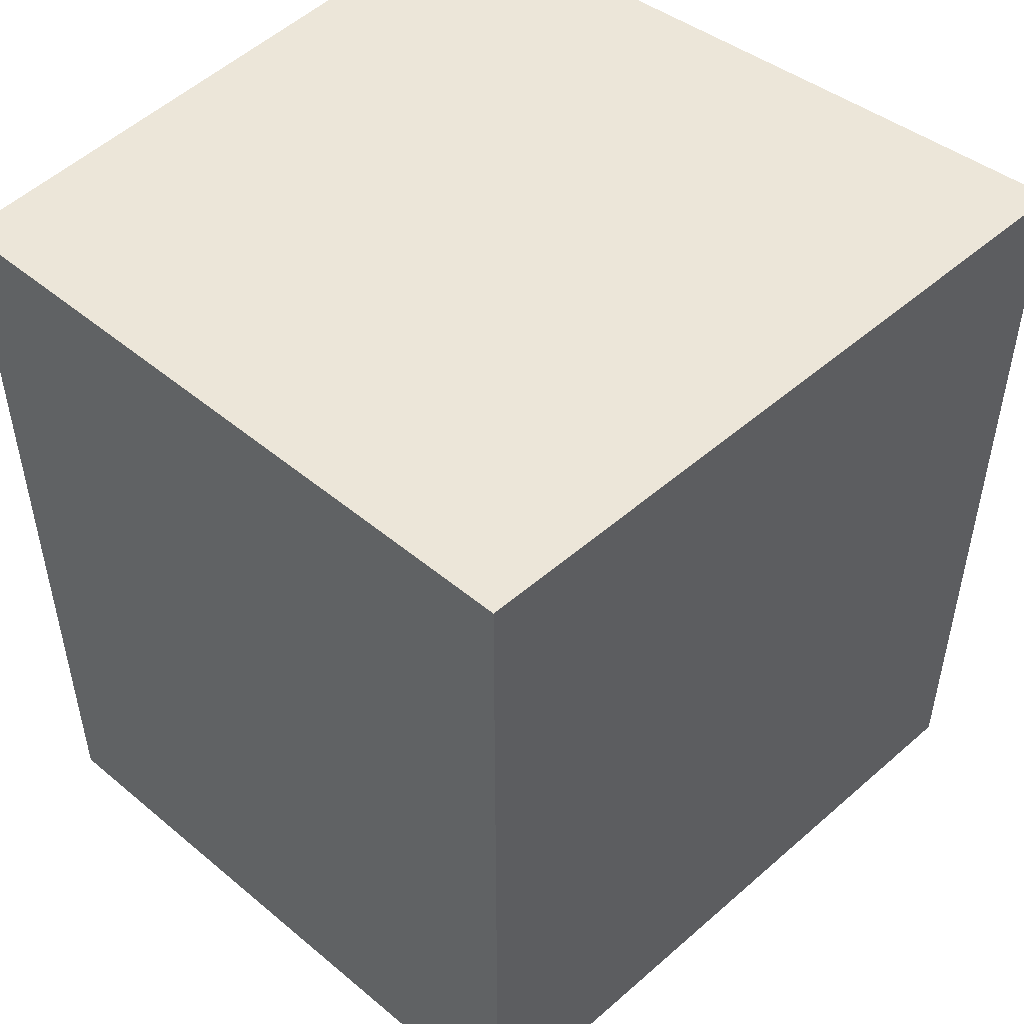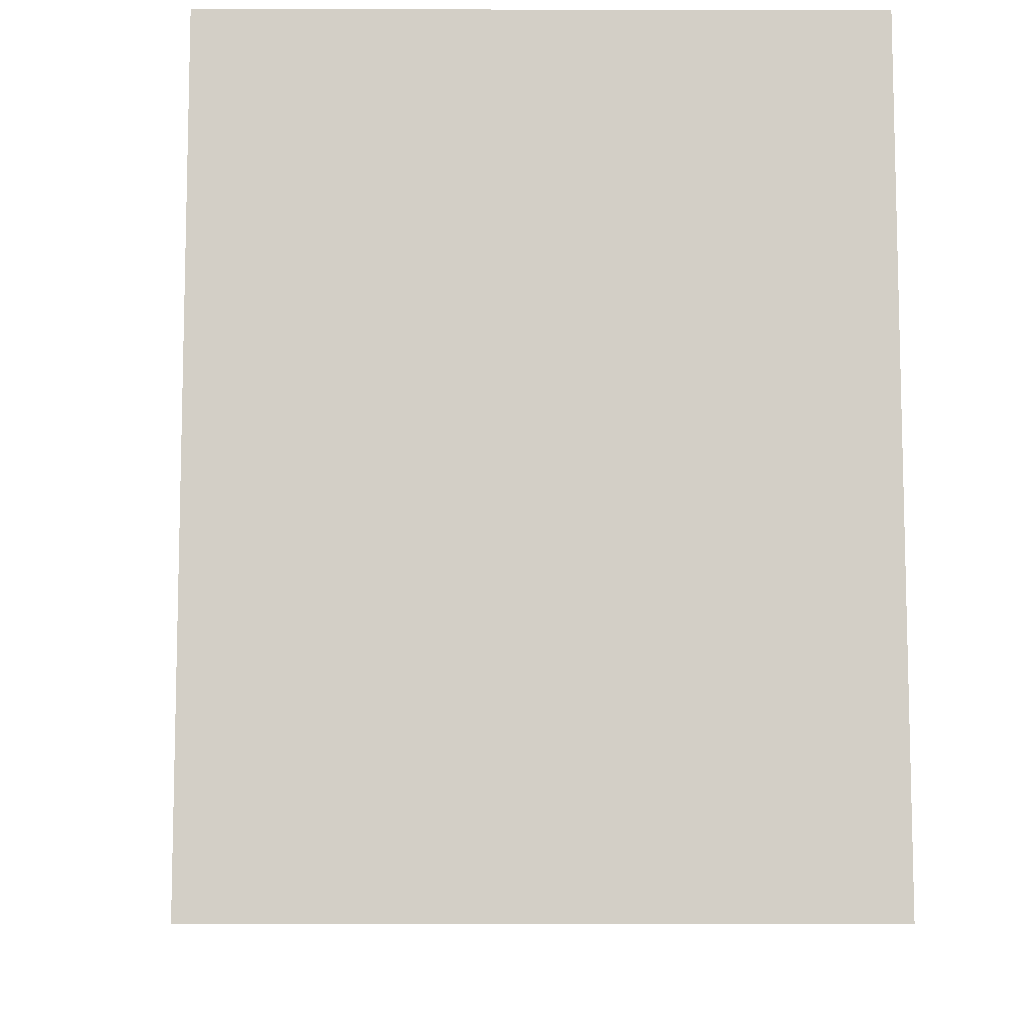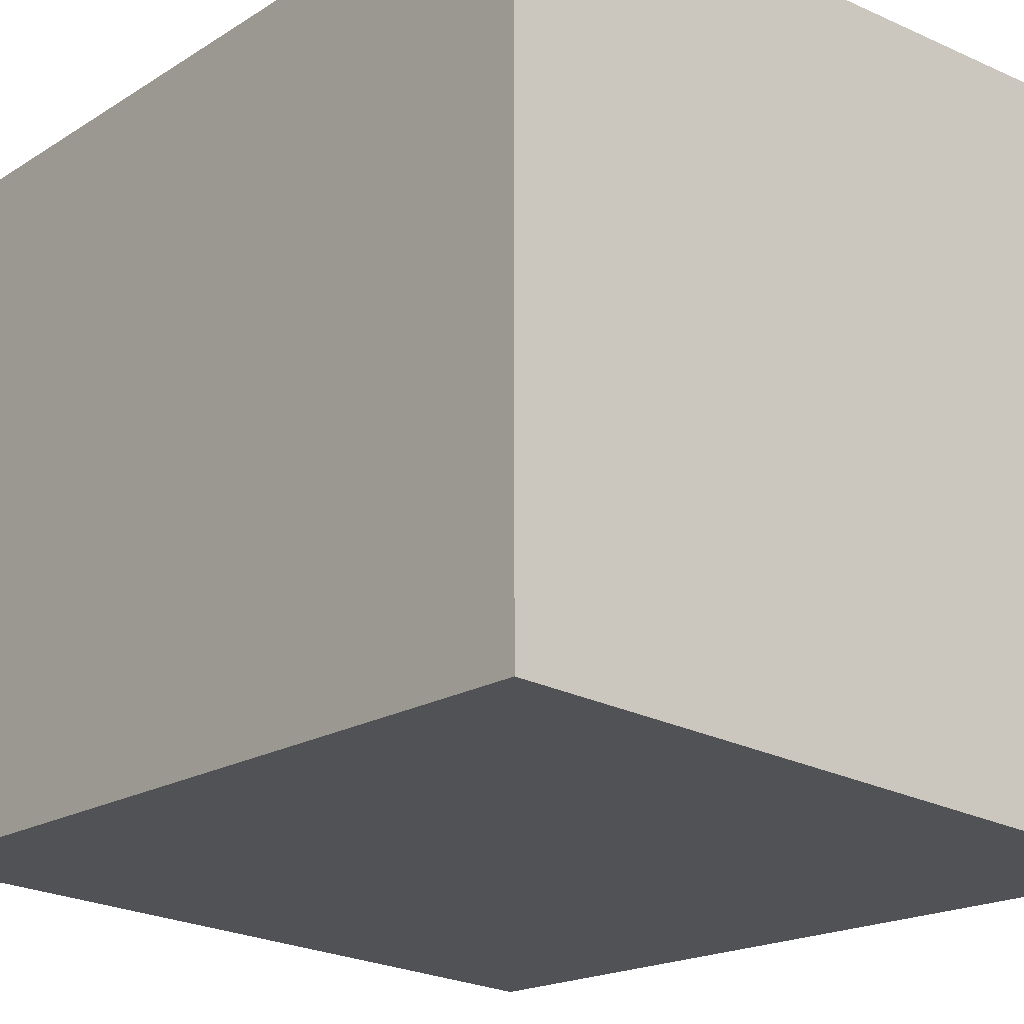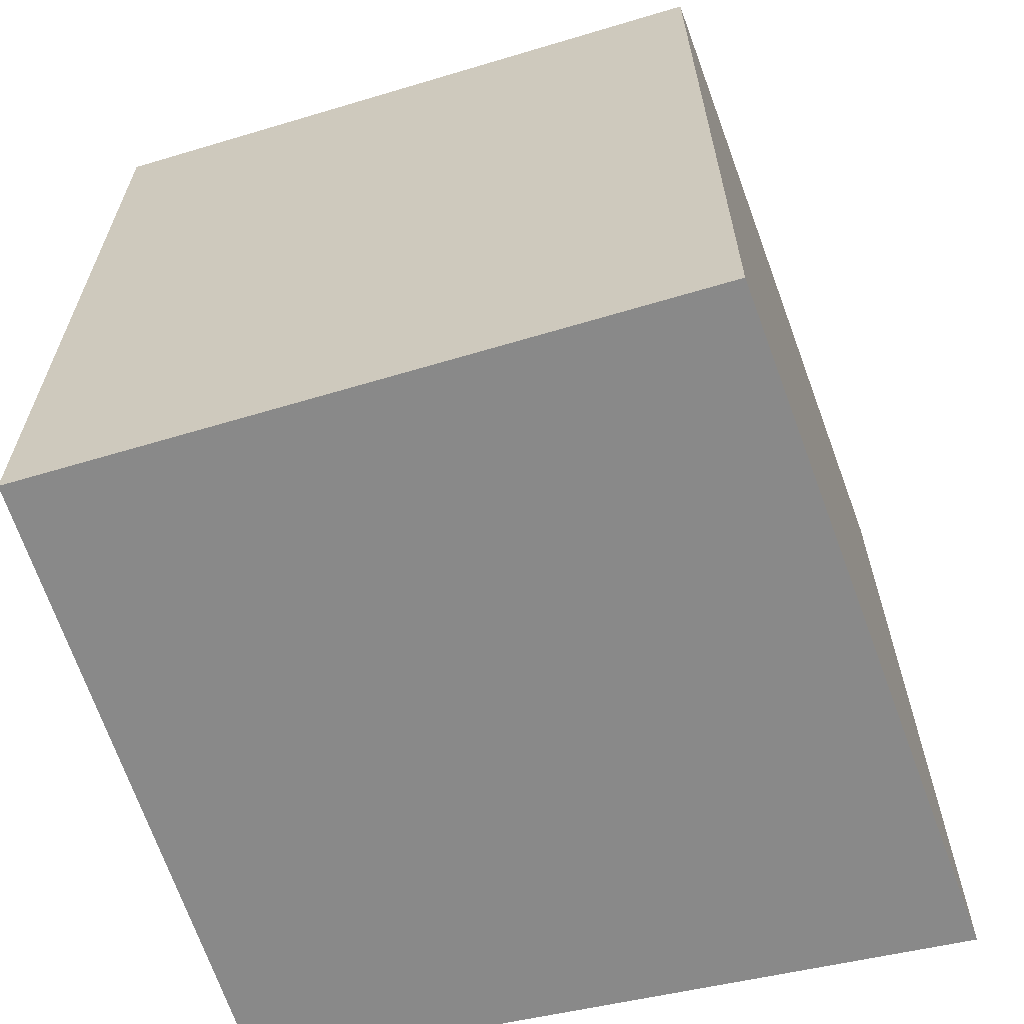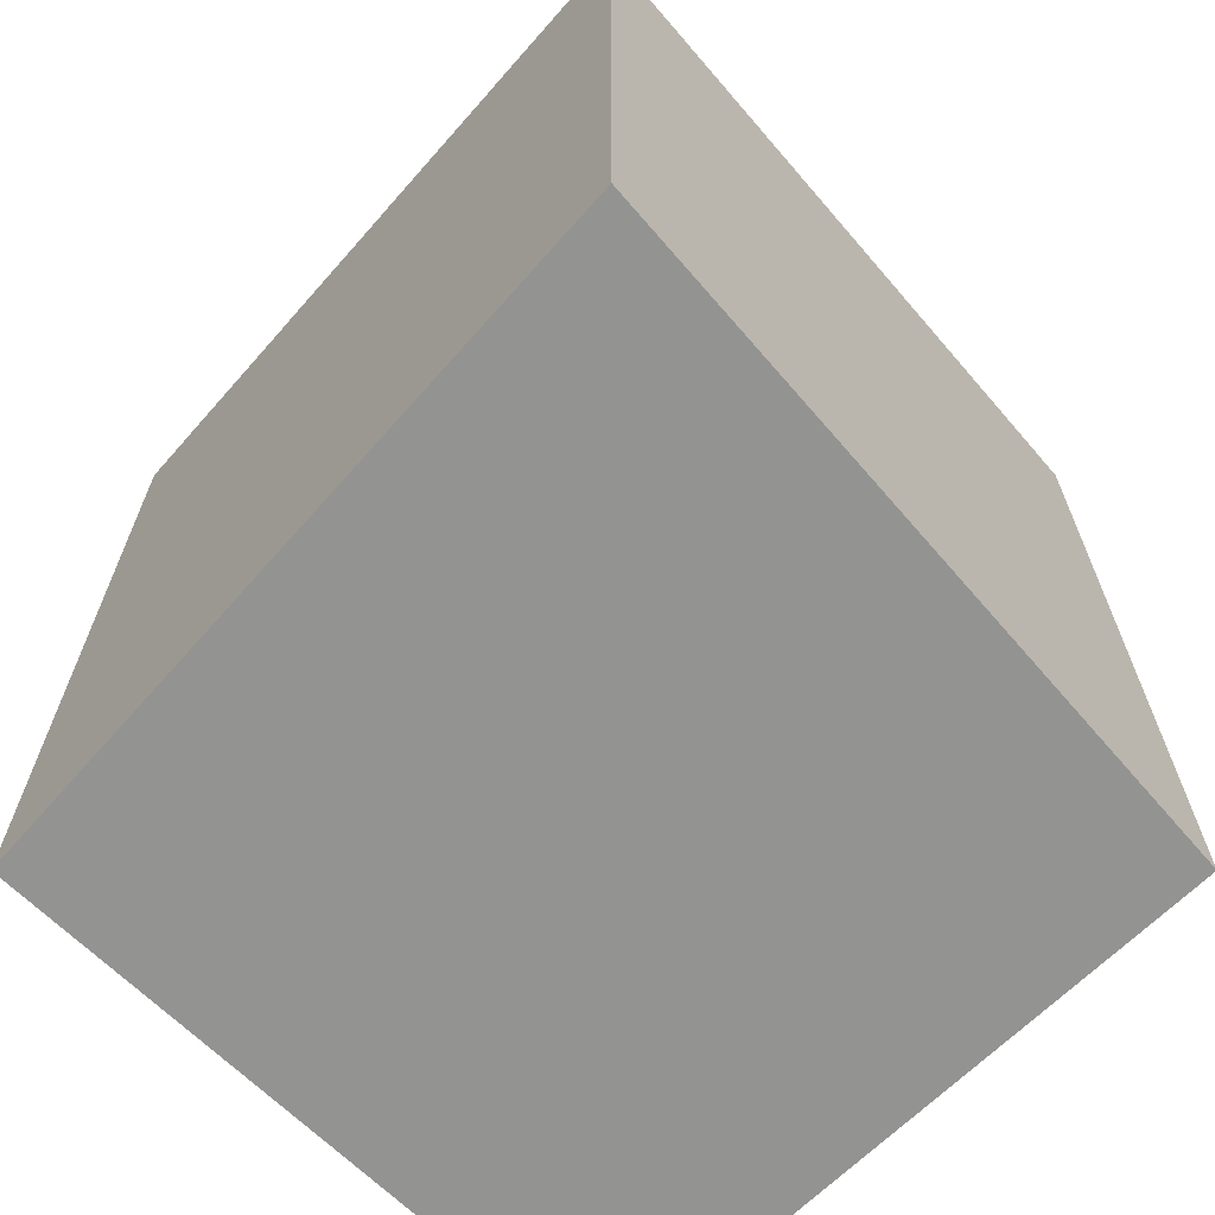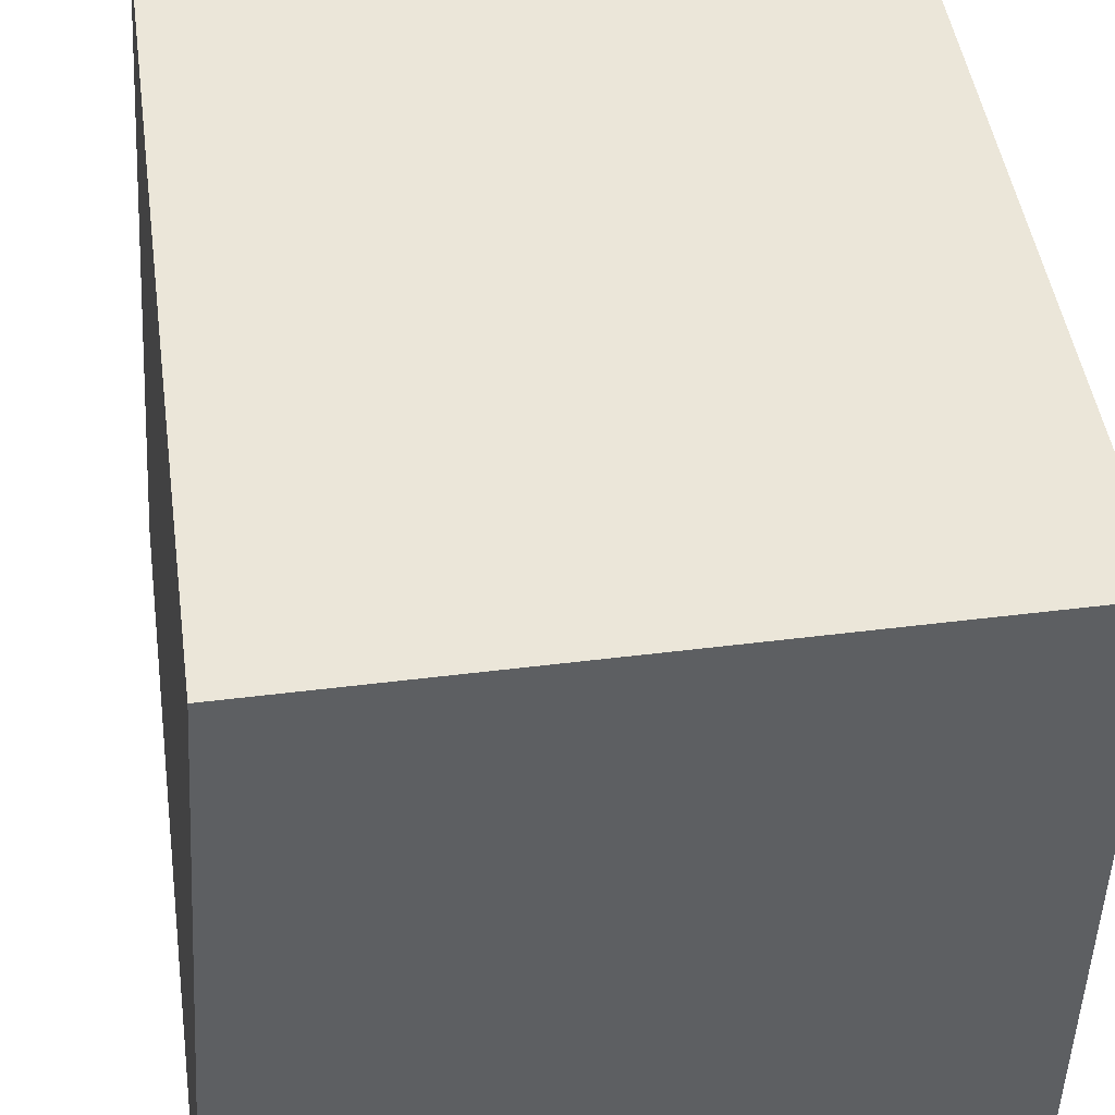
<metadata>
{"format":"obj","ext":"obj","renderer":"f3d","projection":"perspective","resolution":1024,"background":"white","views":[{"elev":49.4,"azim":-47.4,"up":"+Z"},{"elev":-8.8,"azim":179.8,"up":"+Z"},{"elev":-18.7,"azim":-40.2,"up":"+Y"},{"elev":-63.2,"azim":-73.2,"up":"+Z"},{"elev":-66.6,"azim":45.0,"up":"+Z"},{"elev":46.7,"azim":171.9,"up":"+Y"}]}
</metadata>
<code>
v 0.1325 -0.1313 0.1439
v 0.1325 -0.1313 0.007576
v 0.124 -0.01798 0.007576
v 0.01798 -0.01798 0.1439
v 0.01798 -0.124 0.1439
v 0.124 -0.01798 0.1439
v 0.01798 -0.124 0.007576
v 0.01798 -0.01798 0.007576
f 1 2 3
f 6 1 3
f 6 3 4
f 6 5 1
f 6 4 5
f 7 2 1
f 7 1 5
f 7 5 4
f 8 7 4
f 8 4 3
f 8 3 2
f 8 2 7

</code>
